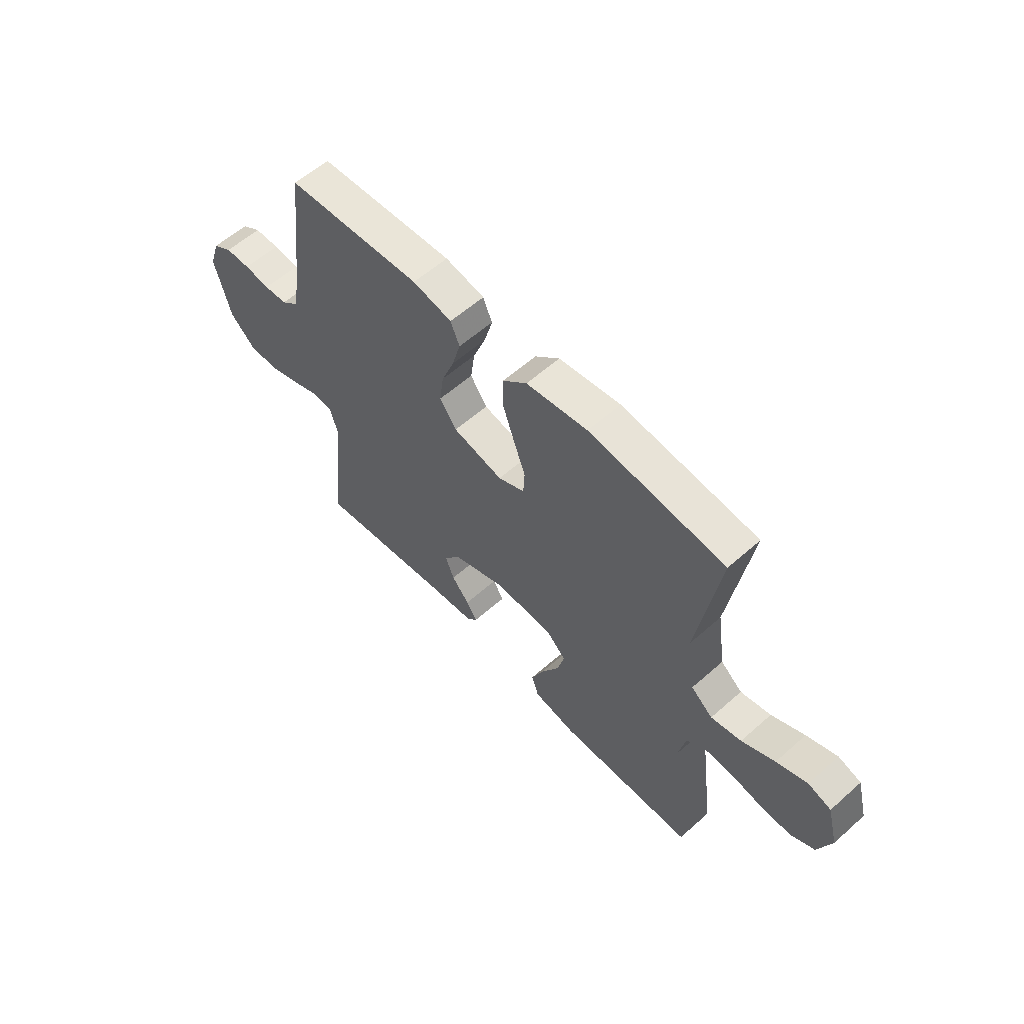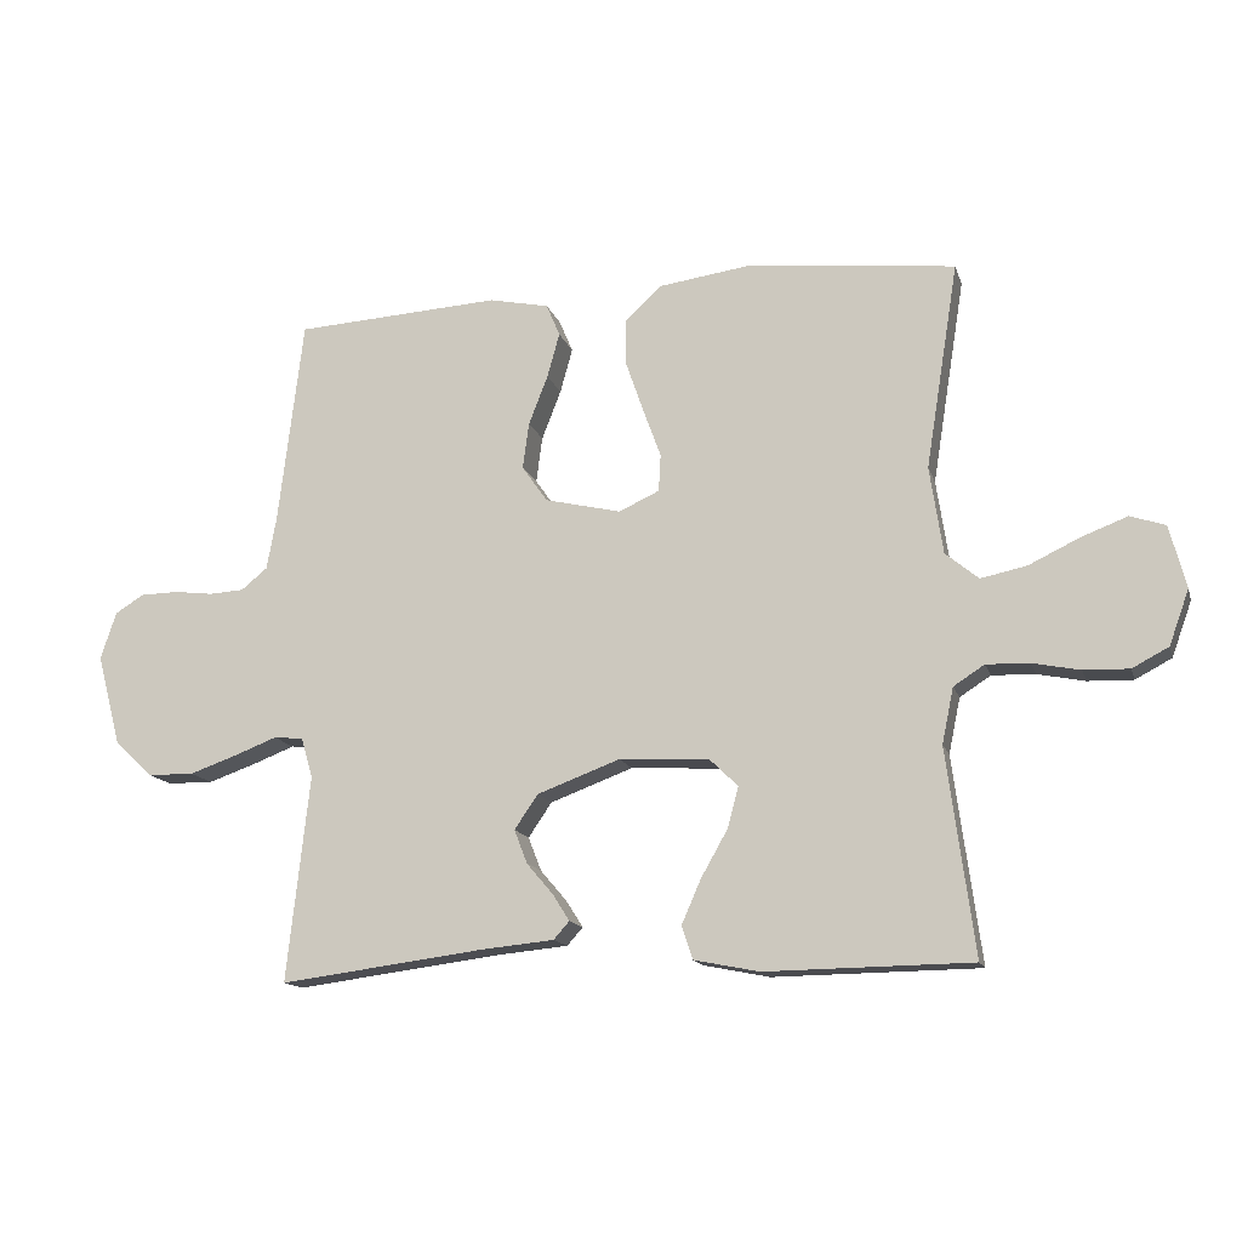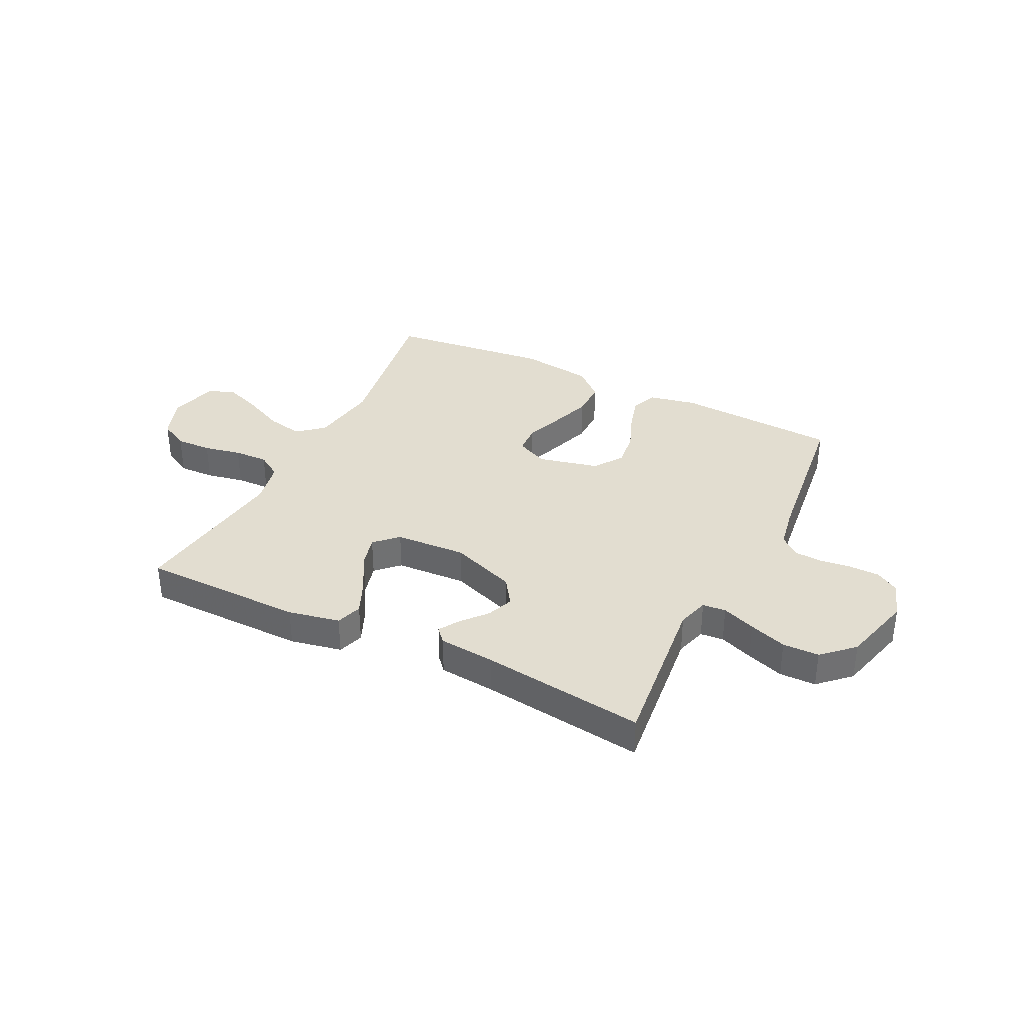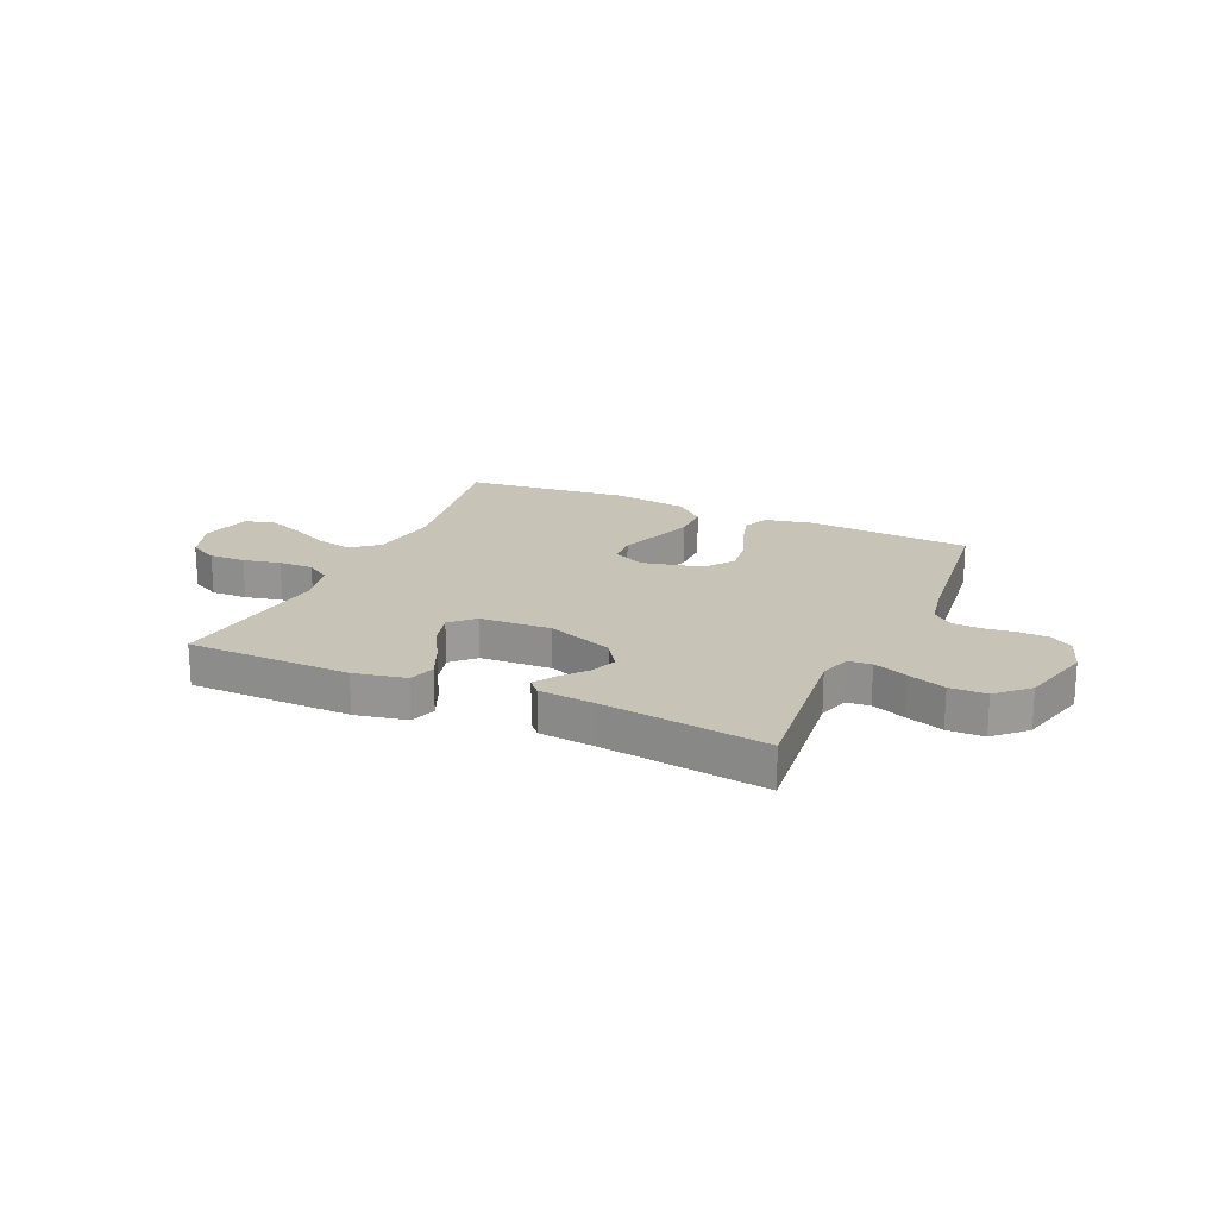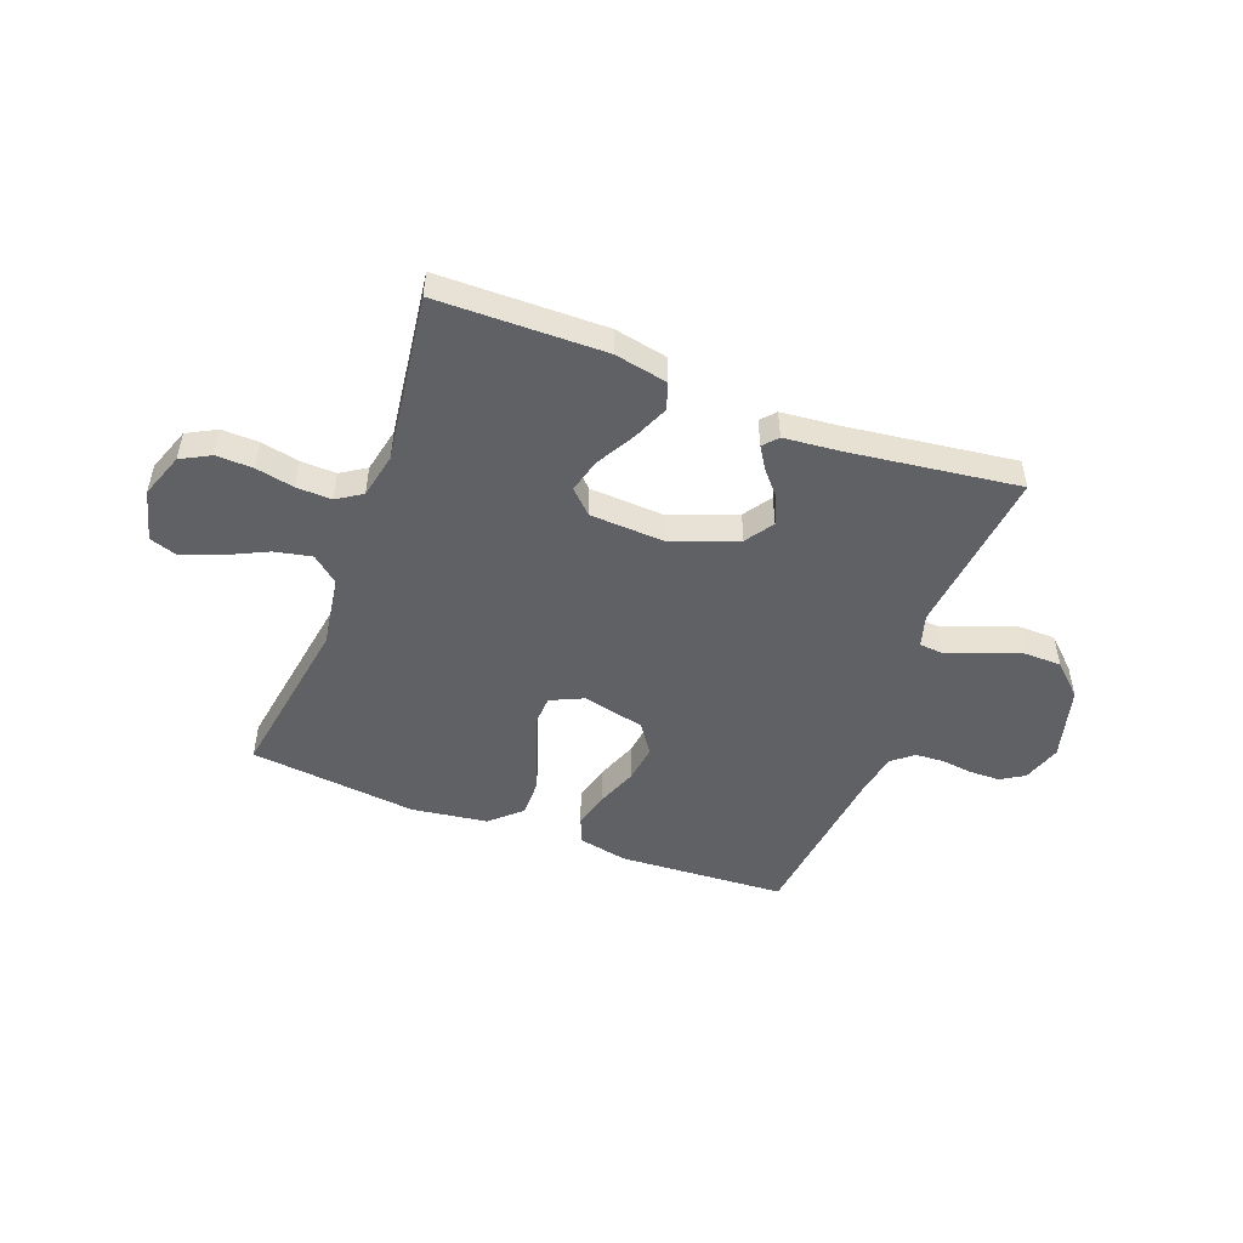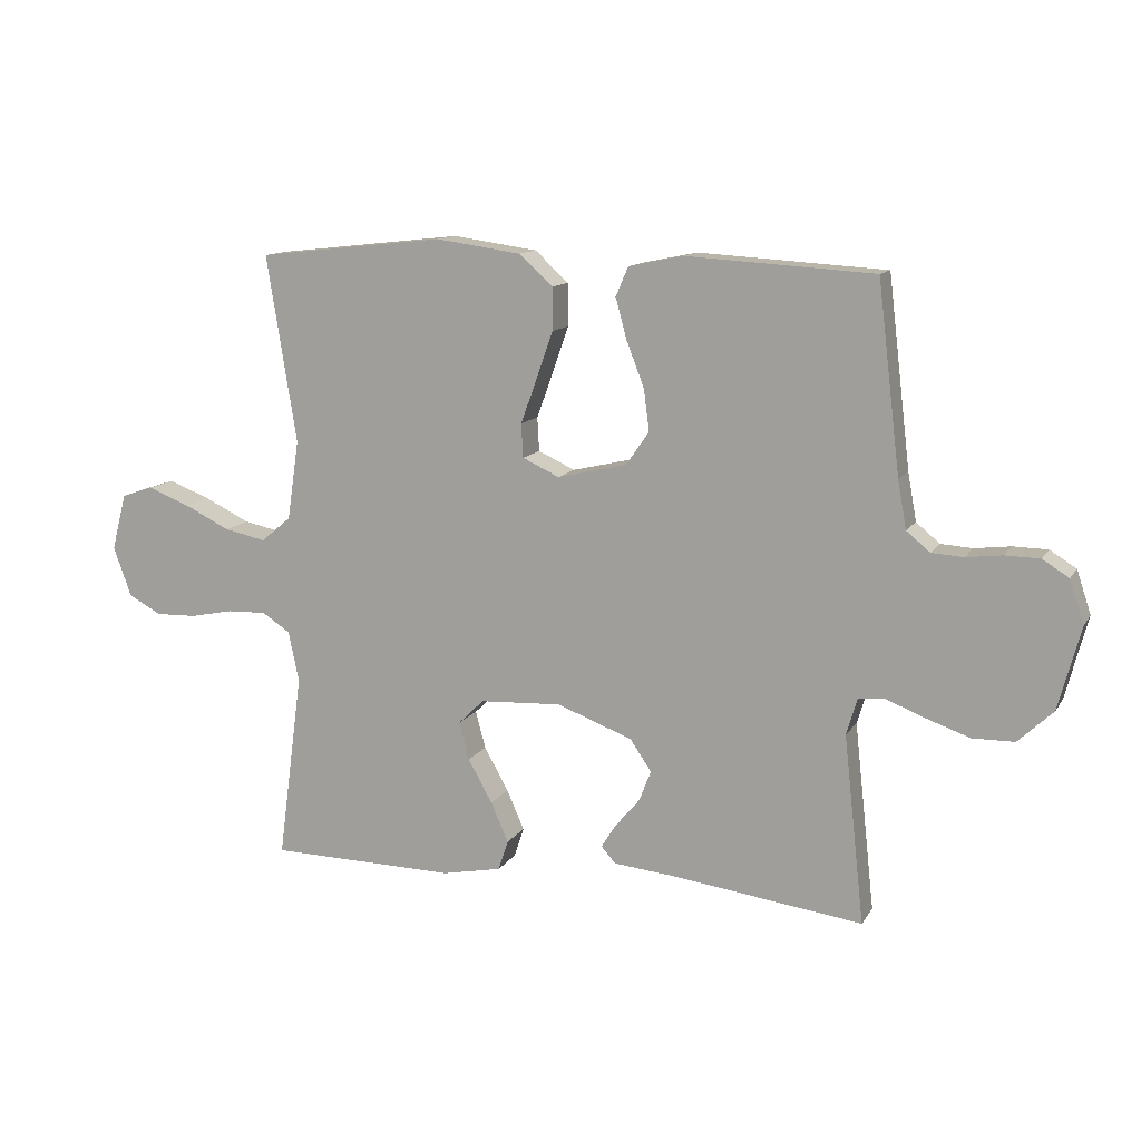
<metadata>
{"format":"obj","ext":"obj","renderer":"f3d","projection":"perspective","resolution":1024,"background":"white","views":[{"elev":58.2,"azim":47.5,"up":"+Z"},{"elev":-14.2,"azim":14.8,"up":"+Z"},{"elev":35.3,"azim":-153.7,"up":"+Y"},{"elev":19.8,"azim":-155.9,"up":"+Y"},{"elev":-49.7,"azim":159.4,"up":"+Y"},{"elev":12.2,"azim":-159.7,"up":"+Z"}]}
</metadata>
<code>
v 0.5 0.07 0.5
v 0.452 0.07 0.2
v 0.471 0.07 0.073
v 0.519 0.07 0.033
v 0.586 0.07 0.047
v 0.659 0.07 0.082
v 0.727 0.07 0.108
v 0.778 0.07 0.091
v 0.802 0.07 0
v 0.773 0.07 -0.08
v 0.72 0.07 -0.108
v 0.654 0.07 -0.106
v 0.585 0.07 -0.092
v 0.522 0.07 -0.09
v 0.477 0.07 -0.119
v 0.46 0.07 -0.2
v 0.5 0.07 -0.5
v 0.2 0.07 -0.504
v 0.105 0.07 -0.485
v 0.089 0.07 -0.437
v 0.117 0.07 -0.373
v 0.156 0.07 -0.304
v 0.172 0.07 -0.244
v 0.131 0.07 -0.204
v 0 0.07 -0.197
v -0.121 0.07 -0.242
v -0.155 0.07 -0.292
v -0.136 0.07 -0.341
v -0.097 0.07 -0.387
v -0.073 0.07 -0.425
v -0.096 0.07 -0.451
v -0.2 0.07 -0.461
v -0.5 0.07 -0.5
v -0.467 0.07 -0.2
v -0.484 0.07 -0.142
v -0.527 0.07 -0.138
v -0.589 0.07 -0.162
v -0.658 0.07 -0.186
v -0.725 0.07 -0.185
v -0.781 0.07 -0.132
v -0.816 0.07 0
v -0.793 0.07 0.069
v -0.751 0.07 0.095
v -0.696 0.07 0.096
v -0.639 0.07 0.089
v -0.588 0.07 0.092
v -0.55 0.07 0.123
v -0.536 0.07 0.2
v -0.5 0.07 0.5
v -0.2 0.07 0.518
v -0.113 0.07 0.5
v -0.093 0.07 0.453
v -0.111 0.07 0.388
v -0.139 0.07 0.316
v -0.148 0.07 0.249
v -0.111 0.07 0.196
v 0 0.07 0.17
v 0.059 0.07 0.197
v 0.062 0.07 0.251
v 0.036 0.07 0.322
v 0.01 0.07 0.397
v 0.01 0.07 0.465
v 0.064 0.07 0.514
v 0.2 0.07 0.533
v 0.5 0 0.5
v 0.452 0 0.2
v 0.471 0 0.073
v 0.519 0 0.033
v 0.586 0 0.047
v 0.659 0 0.082
v 0.727 0 0.108
v 0.778 0 0.091
v 0.802 0 0
v 0.773 0 -0.08
v 0.72 0 -0.108
v 0.654 0 -0.106
v 0.585 0 -0.092
v 0.522 0 -0.09
v 0.477 0 -0.119
v 0.46 0 -0.2
v 0.5 0 -0.5
v 0.2 0 -0.504
v 0.105 0 -0.485
v 0.089 0 -0.437
v 0.117 0 -0.373
v 0.156 0 -0.304
v 0.172 0 -0.244
v 0.131 0 -0.204
v 0 0 -0.197
v -0.121 0 -0.242
v -0.155 0 -0.292
v -0.136 0 -0.341
v -0.097 0 -0.387
v -0.073 0 -0.425
v -0.096 0 -0.451
v -0.2 0 -0.461
v -0.5 0 -0.5
v -0.467 0 -0.2
v -0.484 0 -0.142
v -0.527 0 -0.138
v -0.589 0 -0.162
v -0.658 0 -0.186
v -0.725 0 -0.185
v -0.781 0 -0.132
v -0.816 0 0
v -0.793 0 0.069
v -0.751 0 0.095
v -0.696 0 0.096
v -0.639 0 0.089
v -0.588 0 0.092
v -0.55 0 0.123
v -0.536 0 0.2
v -0.5 0 0.5
v -0.2 0 0.518
v -0.113 0 0.5
v -0.093 0 0.453
v -0.111 0 0.388
v -0.139 0 0.316
v -0.148 0 0.249
v -0.111 0 0.196
v 0 0 0.17
v 0.059 0 0.197
v 0.062 0 0.251
v 0.036 0 0.322
v 0.01 0 0.397
v 0.01 0 0.465
v 0.064 0 0.514
v 0.2 0 0.533
f 63 64 1 2
f 62 63 2 3
f 59 60 61 62
f 59 62 3
f 58 59 3 4
f 57 58 4
f 56 57 4
f 51 52 53 54
f 49 50 51 54
f 48 49 54 55
f 47 48 55 56
f 42 43 44 45
f 42 45 46
f 41 42 46
f 40 41 46
f 36 37 38 39
f 36 39 40 46
f 32 33 34
f 32 34 35
f 31 32 35
f 28 29 30 31
f 27 28 31 35
f 26 27 35
f 25 26 35
f 24 25 35
f 19 20 21 22
f 17 18 19 22
f 16 17 22 23
f 15 16 23 24
f 10 11 12 13
f 10 13 14
f 9 10 14
f 8 9 14
f 5 6 7 8
f 5 8 14 15
f 46 47 56 4
f 35 36 46 4
f 4 5 15 24
f 4 24 35
f 66 65 128 127
f 67 66 127 126
f 126 125 124 123
f 67 126 123
f 68 67 123 122
f 68 122 121
f 68 121 120
f 118 117 116 115
f 118 115 114 113
f 119 118 113 112
f 120 119 112 111
f 109 108 107 106
f 110 109 106
f 110 106 105
f 110 105 104
f 103 102 101 100
f 110 104 103 100
f 98 97 96
f 99 98 96
f 99 96 95
f 95 94 93 92
f 99 95 92 91
f 99 91 90
f 99 90 89
f 99 89 88
f 86 85 84 83
f 86 83 82 81
f 87 86 81 80
f 88 87 80 79
f 77 76 75 74
f 78 77 74
f 78 74 73
f 78 73 72
f 72 71 70 69
f 79 78 72 69
f 68 120 111 110
f 68 110 100 99
f 88 79 69 68
f 99 88 68
f 1 65 66 2
f 2 66 67 3
f 3 67 68 4
f 4 68 69 5
f 5 69 70 6
f 6 70 71 7
f 7 71 72 8
f 8 72 73 9
f 9 73 74 10
f 10 74 75 11
f 11 75 76 12
f 12 76 77 13
f 13 77 78 14
f 14 78 79 15
f 15 79 80 16
f 16 80 81 17
f 17 81 82 18
f 18 82 83 19
f 19 83 84 20
f 20 84 85 21
f 21 85 86 22
f 22 86 87 23
f 23 87 88 24
f 24 88 89 25
f 25 89 90 26
f 26 90 91 27
f 27 91 92 28
f 28 92 93 29
f 29 93 94 30
f 30 94 95 31
f 31 95 96 32
f 32 96 97 33
f 33 97 98 34
f 34 98 99 35
f 35 99 100 36
f 36 100 101 37
f 37 101 102 38
f 38 102 103 39
f 39 103 104 40
f 40 104 105 41
f 41 105 106 42
f 42 106 107 43
f 43 107 108 44
f 44 108 109 45
f 45 109 110 46
f 46 110 111 47
f 47 111 112 48
f 48 112 113 49
f 49 113 114 50
f 50 114 115 51
f 51 115 116 52
f 52 116 117 53
f 53 117 118 54
f 54 118 119 55
f 55 119 120 56
f 56 120 121 57
f 57 121 122 58
f 58 122 123 59
f 59 123 124 60
f 60 124 125 61
f 61 125 126 62
f 62 126 127 63
f 63 127 128 64
f 64 128 65 1

</code>
